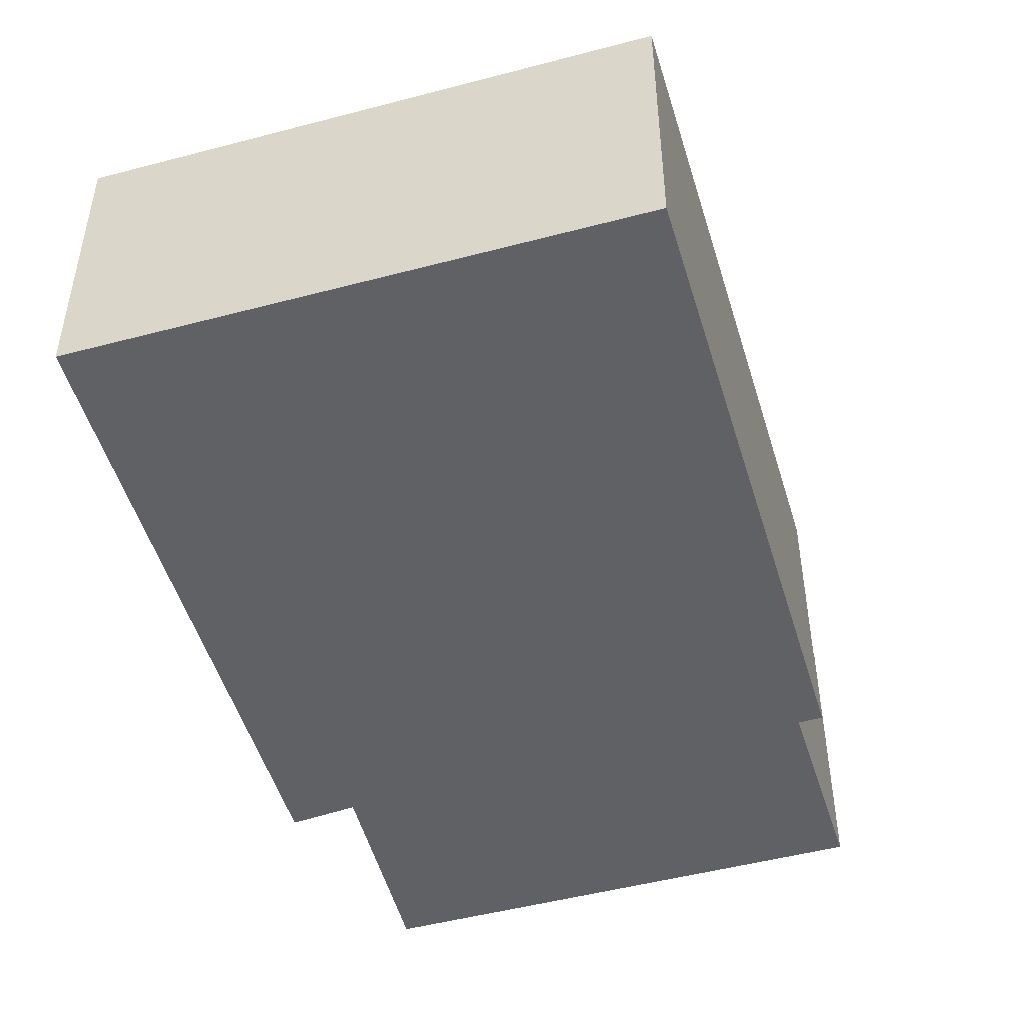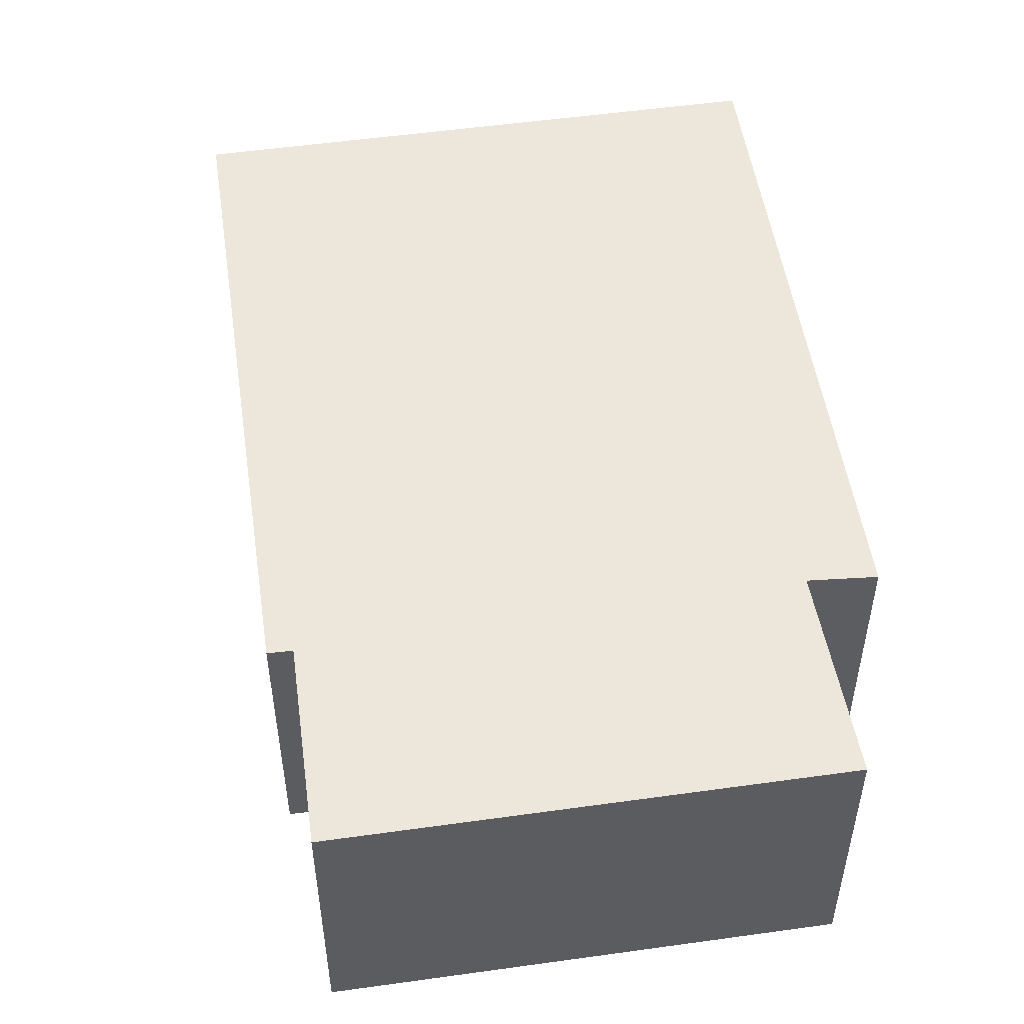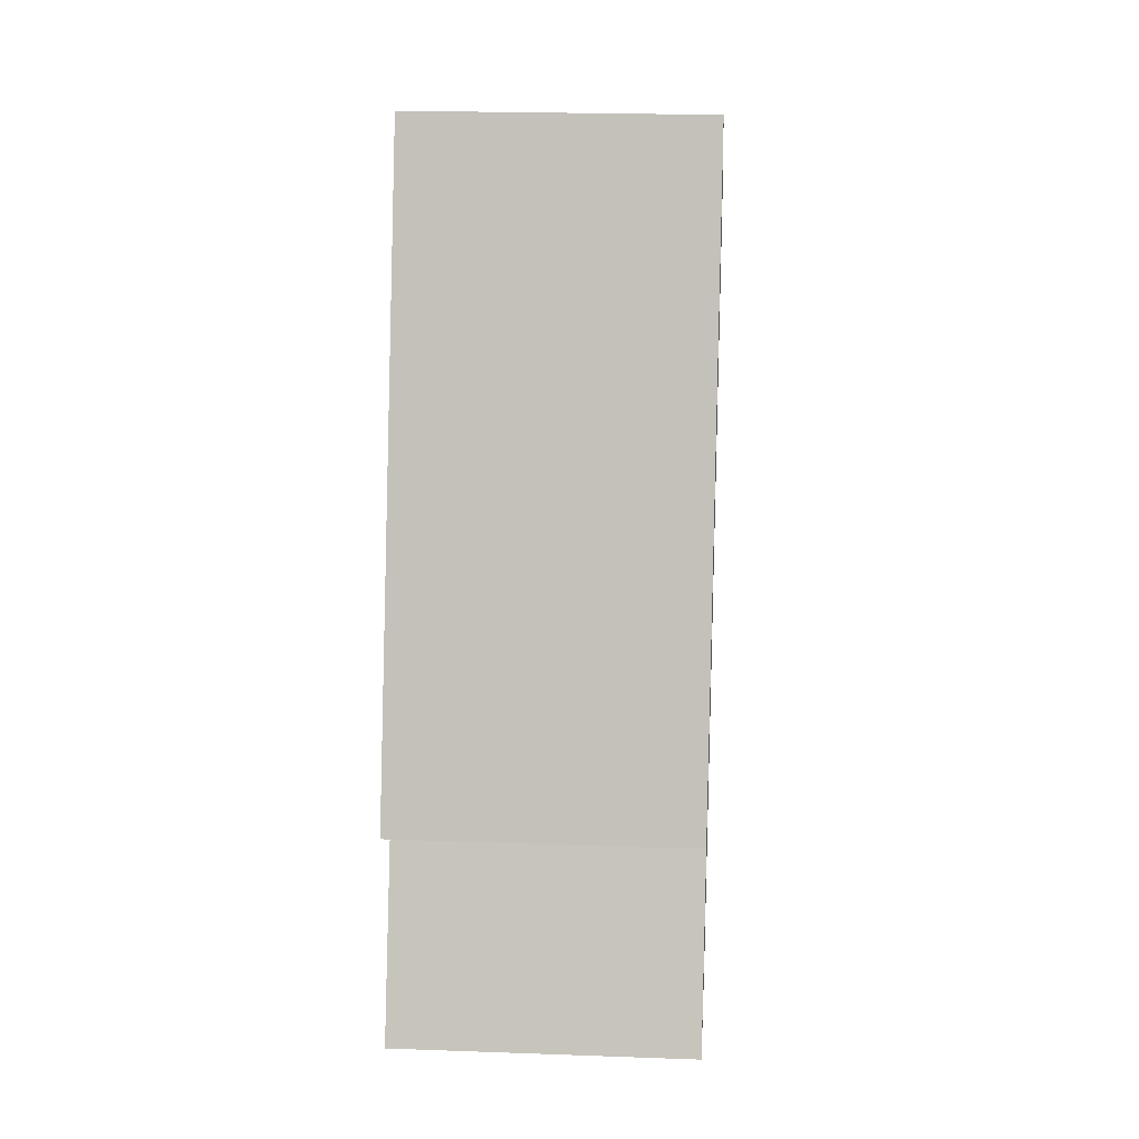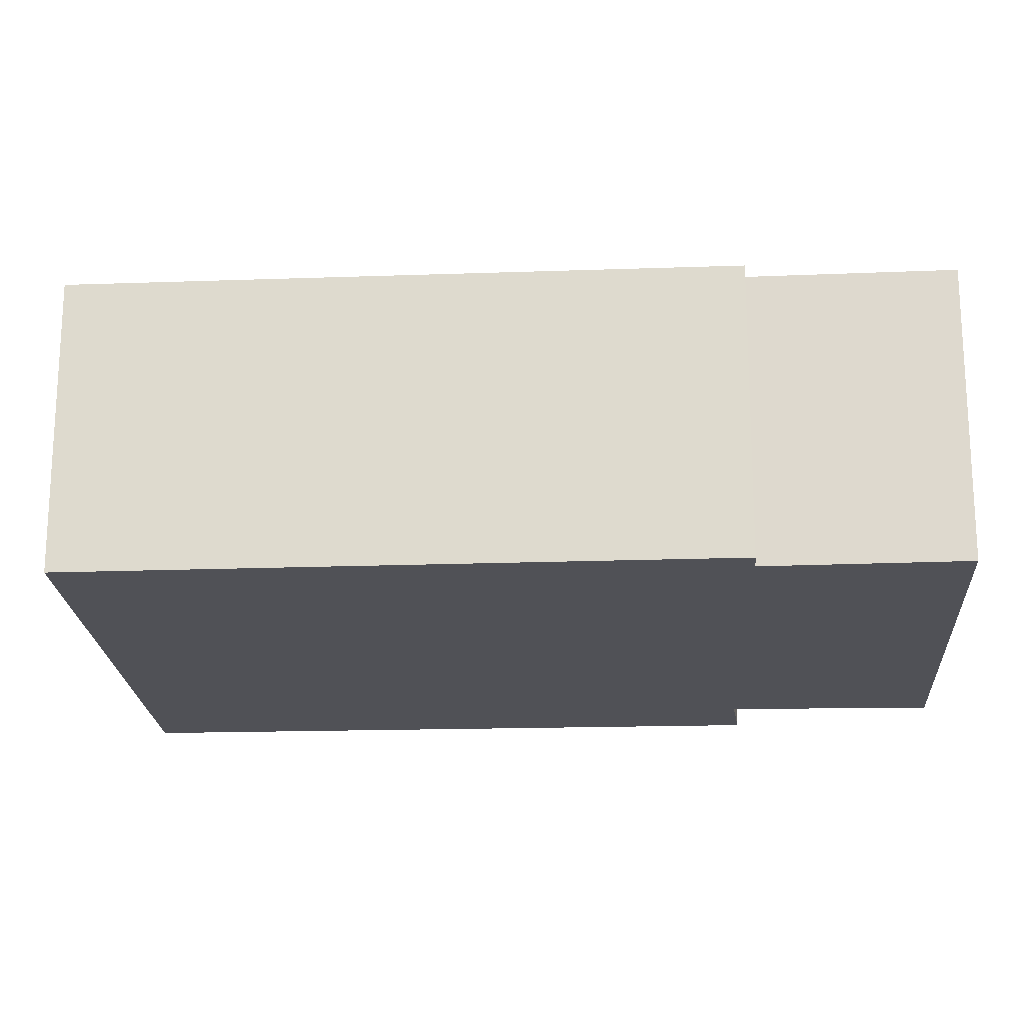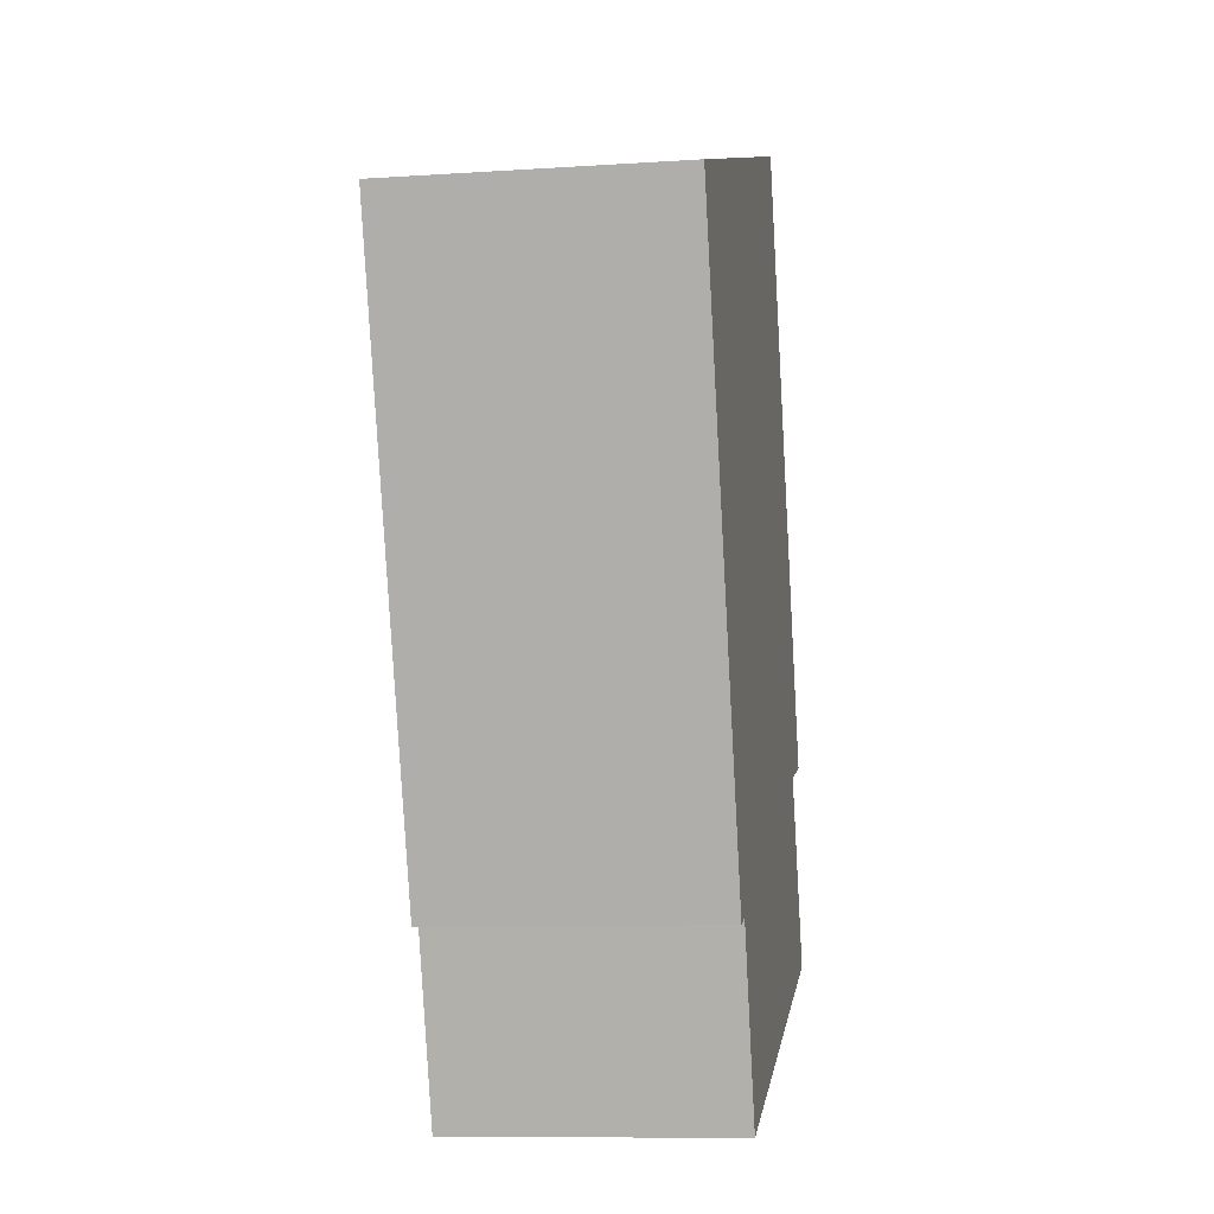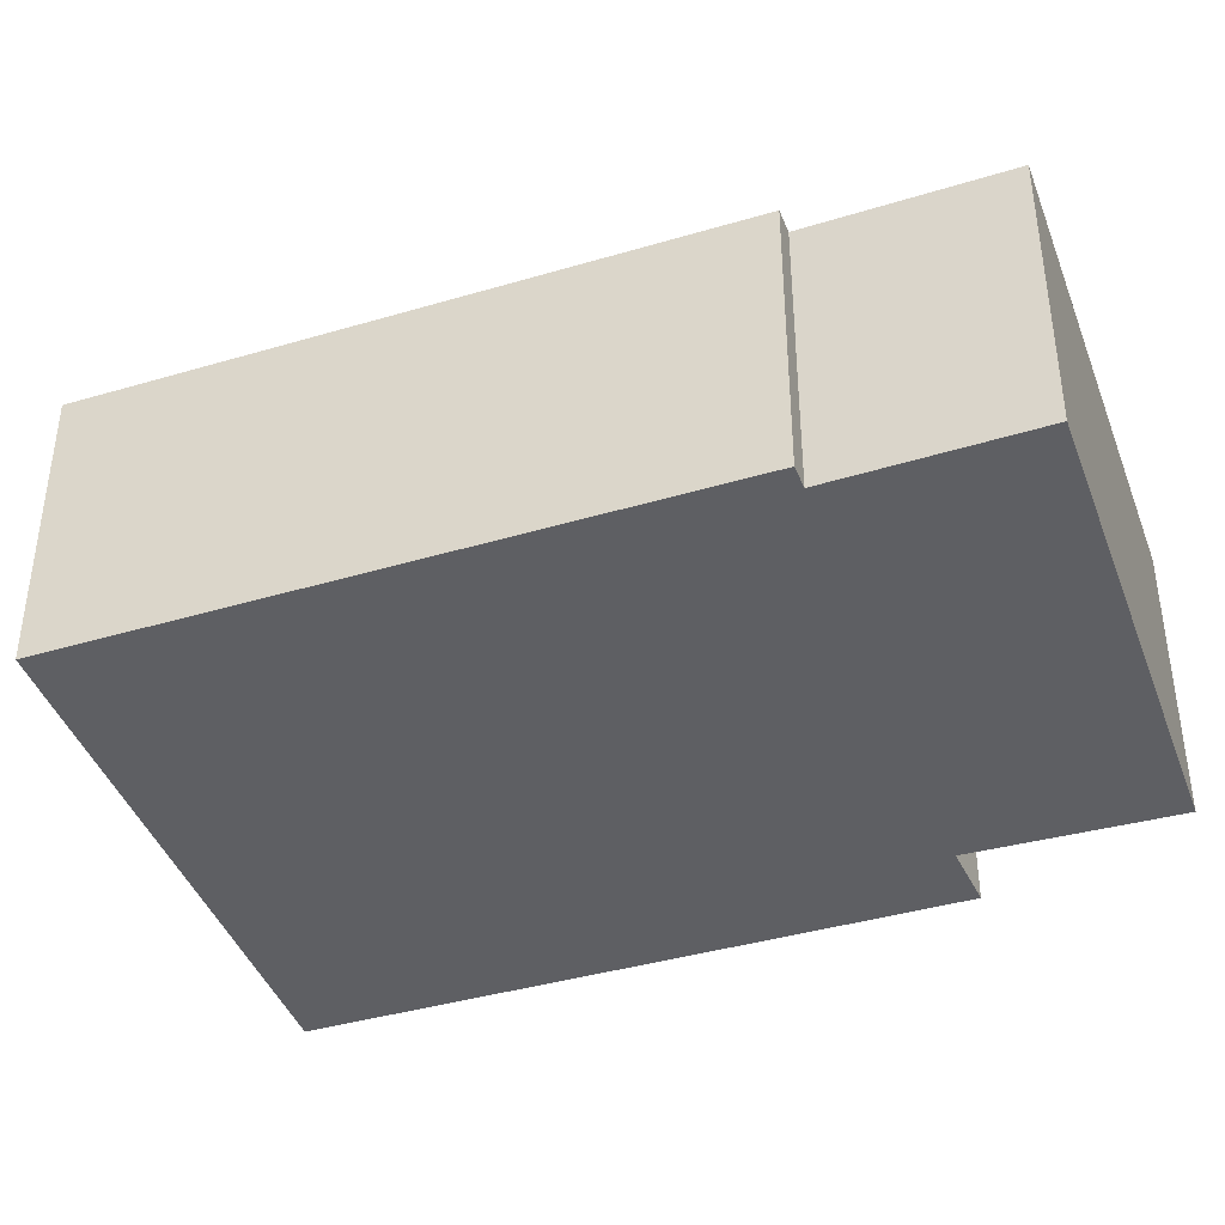
<metadata>
{"format":"obj","ext":"obj","renderer":"f3d","projection":"perspective","resolution":1024,"background":"white","views":[{"elev":-49.1,"azim":36.0,"up":"+Y"},{"elev":52.9,"azim":-168.9,"up":"+Y"},{"elev":21.5,"azim":-86.3,"up":"+Z"},{"elev":-20.3,"azim":113.1,"up":"+Y"},{"elev":-9.8,"azim":99.6,"up":"+Z"},{"elev":-41.8,"azim":129.1,"up":"+Y"}]}
</metadata>
<code>
v  3.881 2.053 0.121
v  1.65 2.053 5.775
v  5.401 2.053 4.439
v  3.716 2.053 0.176
v  3.263 2.053 -1.164
v  0.543 2.053 1.361
v  0 2.053 1.257e-16
v  0.082 2.053 1.483
v  0.082 -9.081e-17 1.483
v  1.65 -3.536e-16 5.775
v  0 0 0
v  0.543 -8.334e-17 1.361
v  5.401 -2.718e-16 4.439
v  3.881 -7.409e-18 0.121
v  3.716 -1.078e-17 0.176
v  3.263 7.127e-17 -1.164
g defaultobject
f 1 2 3
f 2 1 4
f 2 4 5
f 2 5 6
f 6 5 7
f 8 2 6
f 9 2 8
f 2 9 10
f 11 6 7
f 6 11 12
f 10 3 2
f 3 10 13
f 13 1 3
f 1 13 14
f 15 5 4
f 5 15 16
f 14 4 1
f 4 14 15
f 16 7 5
f 7 16 11
f 12 8 6
f 8 12 9
f 10 14 13
f 14 10 12
f 12 10 9
f 14 12 15
f 15 12 16
f 11 16 12

</code>
